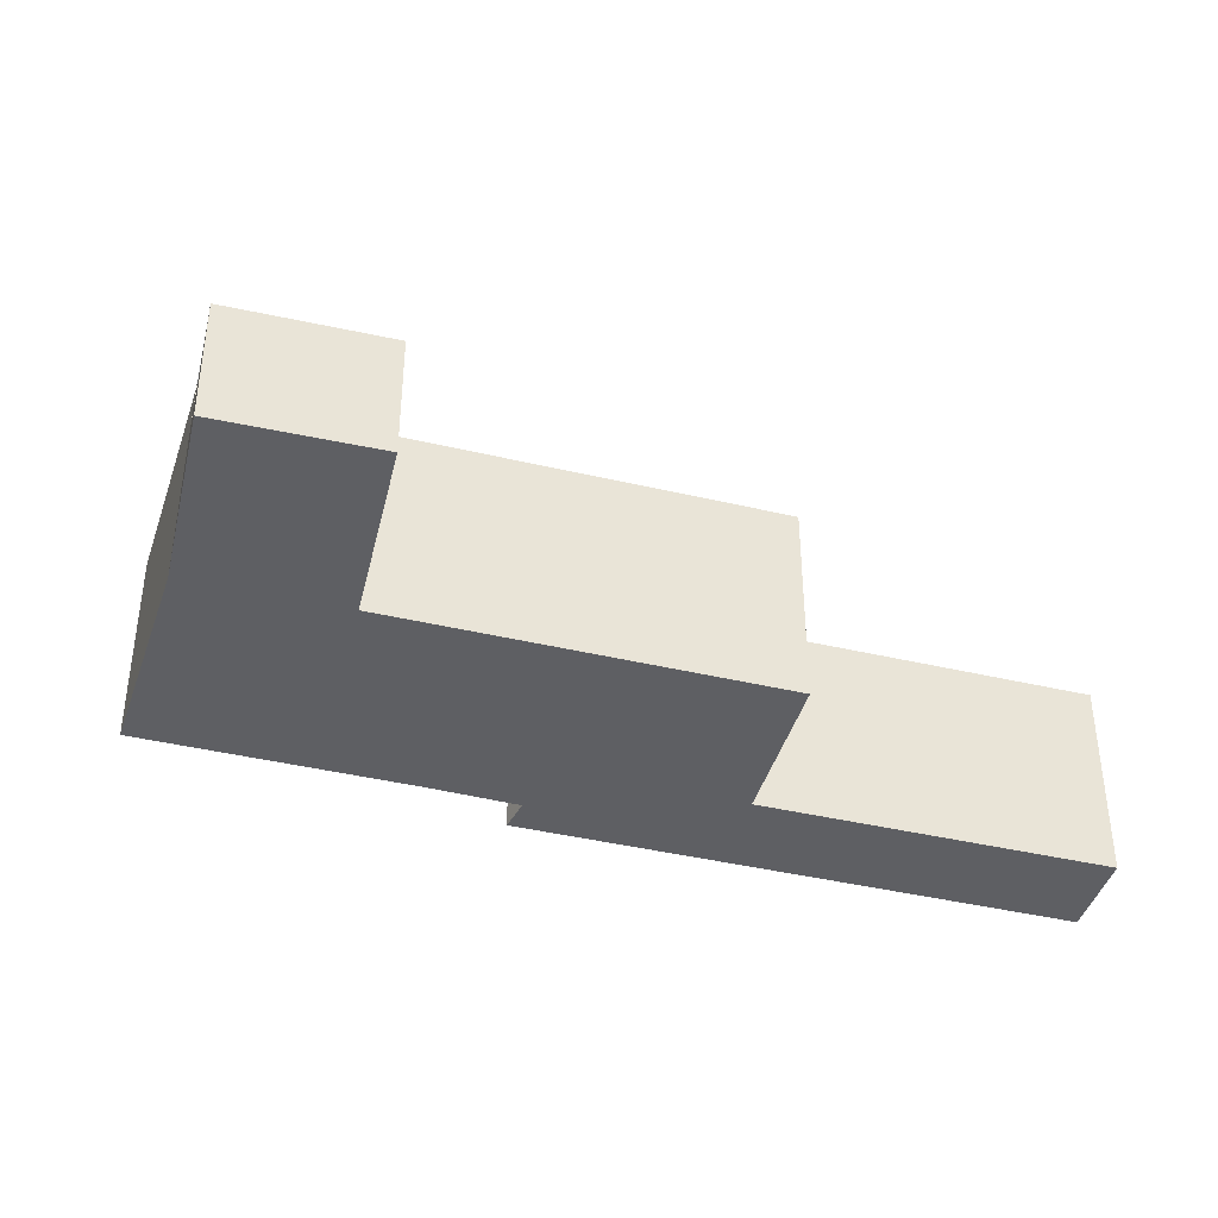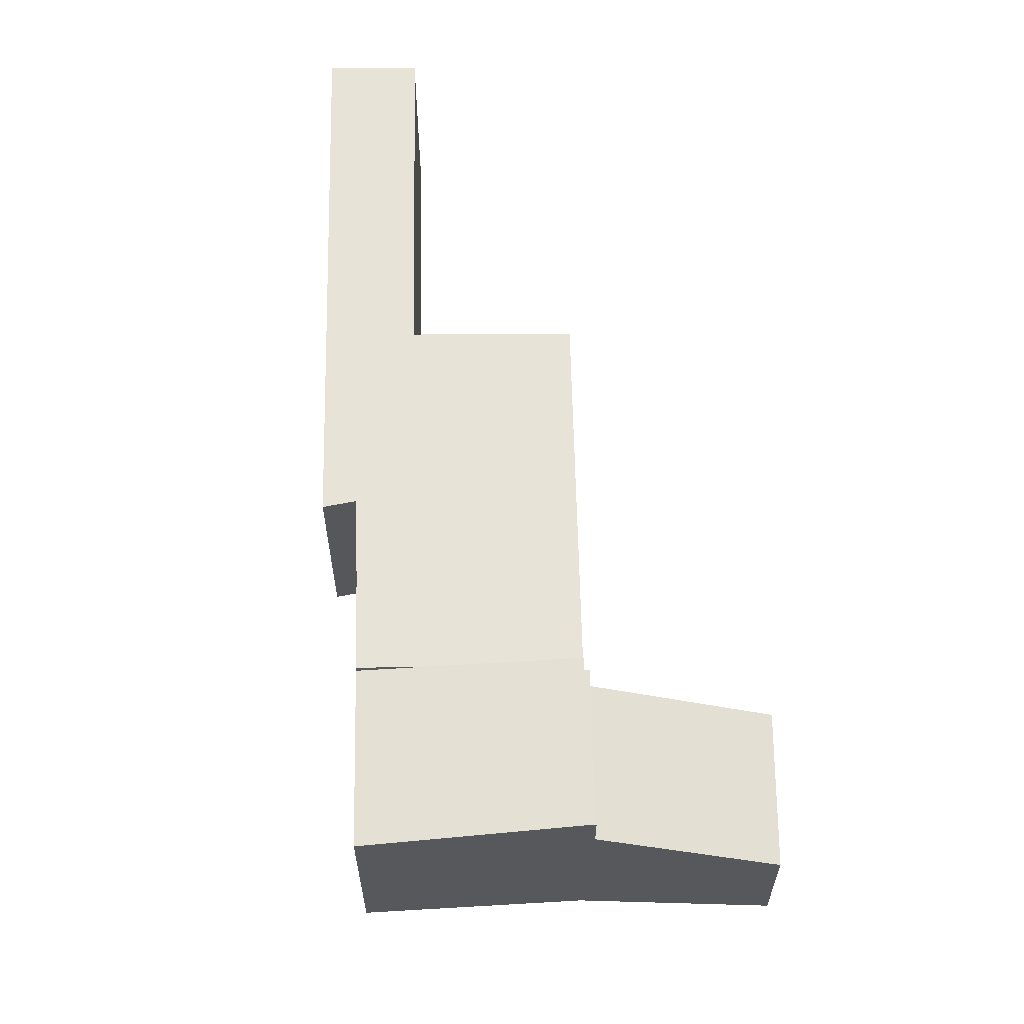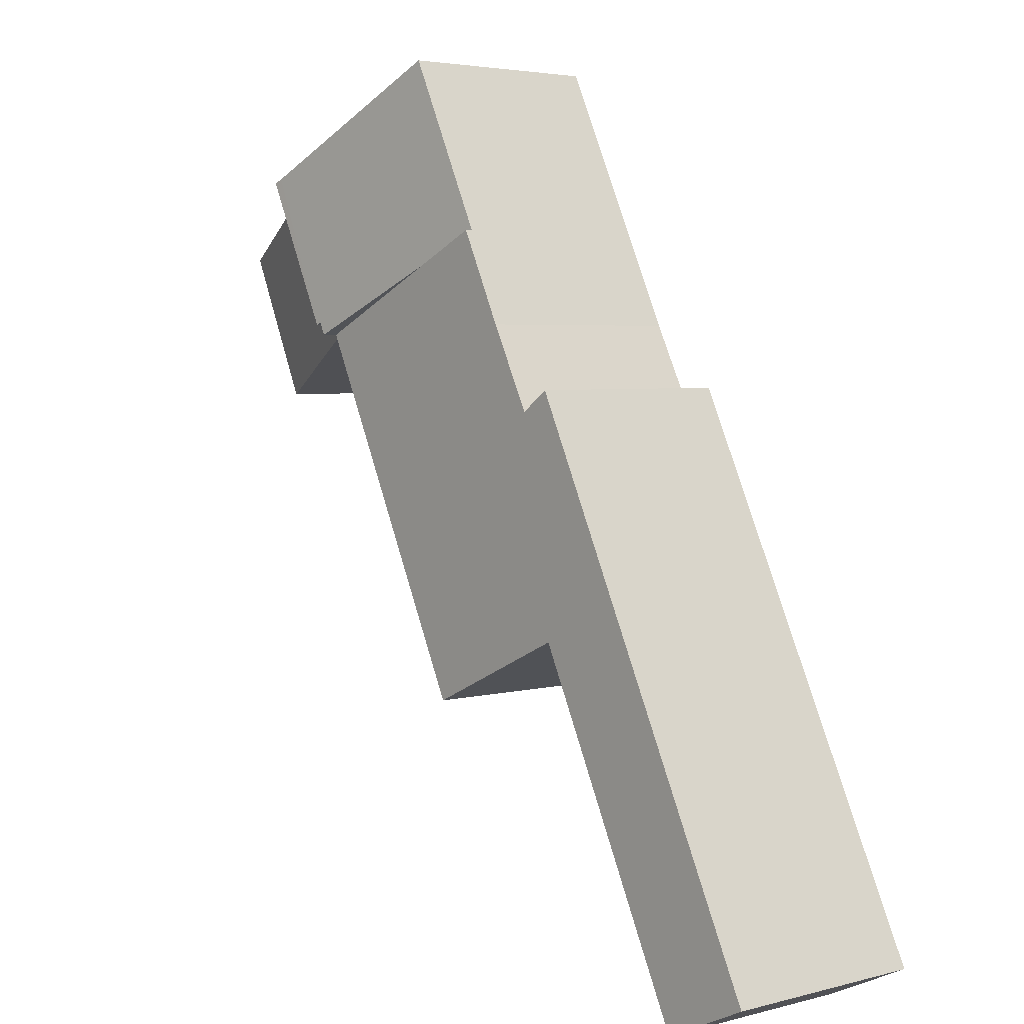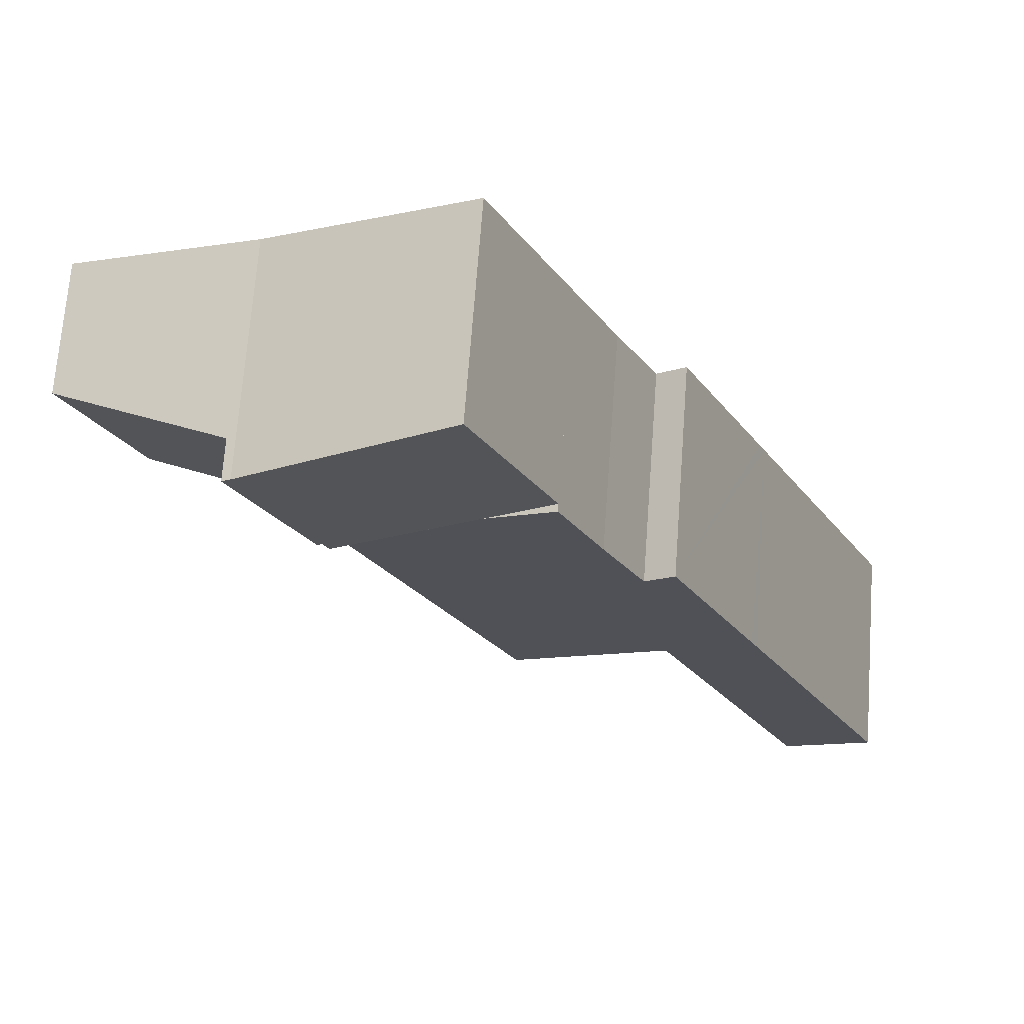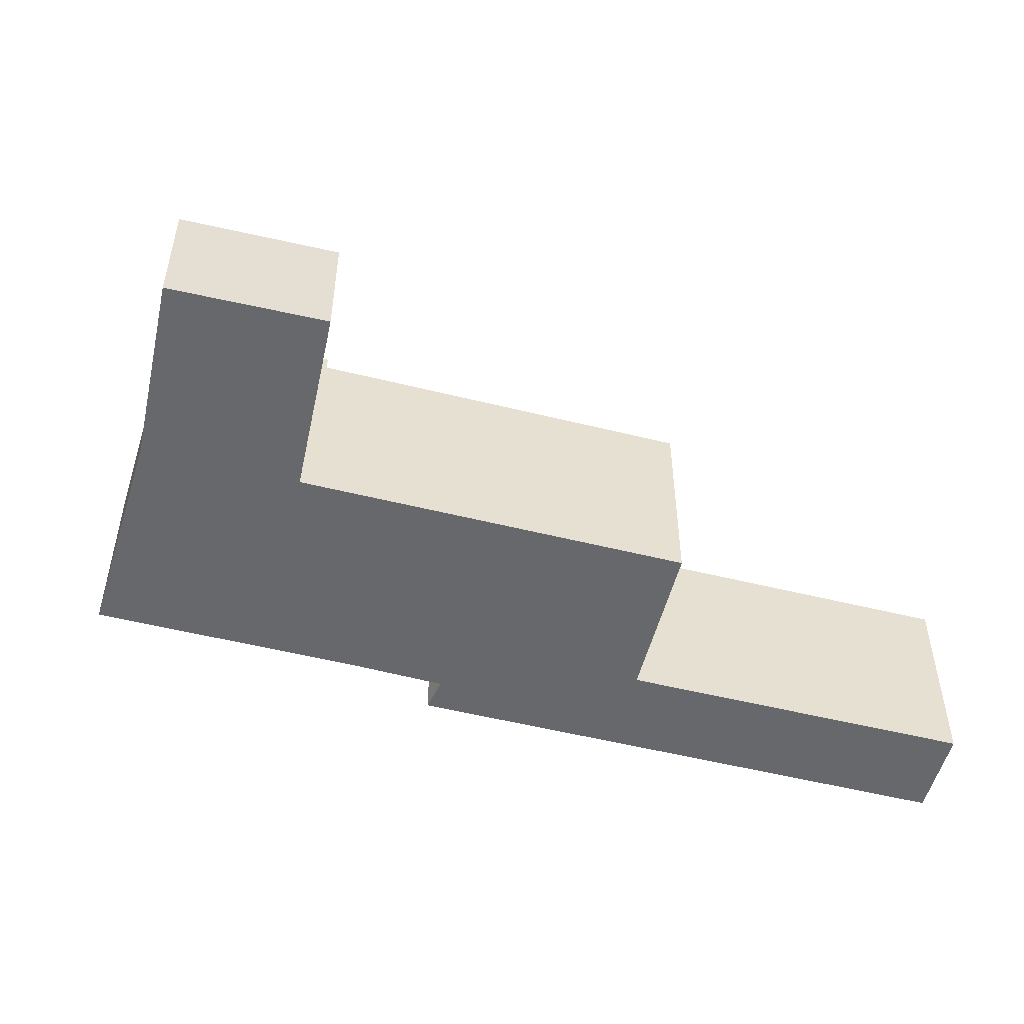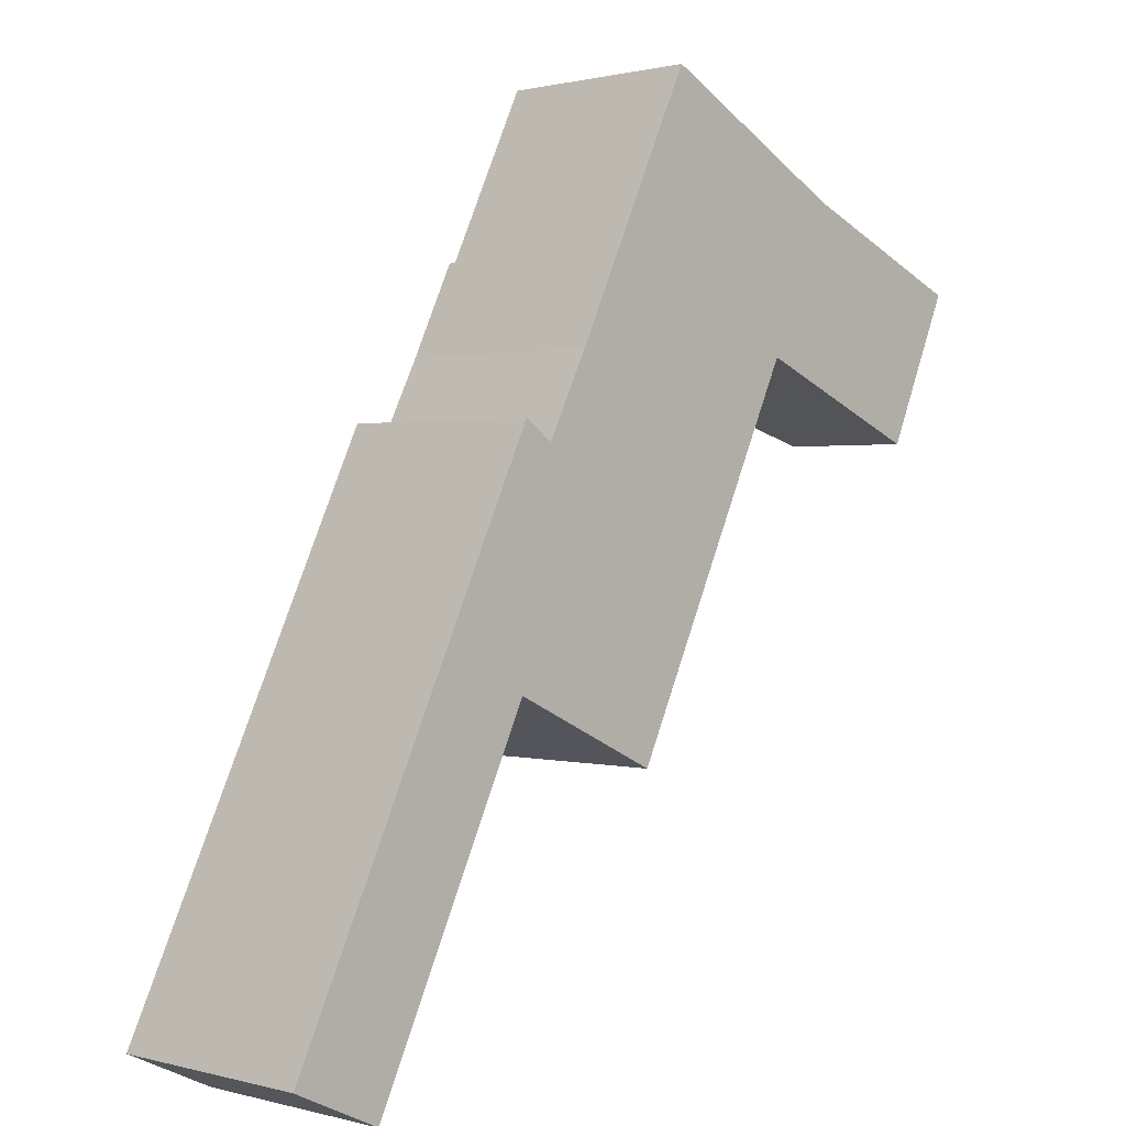
<metadata>
{"format":"obj","ext":"obj","renderer":"f3d","projection":"perspective","resolution":1024,"background":"white","views":[{"elev":-40.9,"azim":99.5,"up":"+Y"},{"elev":61.8,"azim":24.4,"up":"+Y"},{"elev":3.9,"azim":-130.9,"up":"+Z"},{"elev":69.5,"azim":-175.7,"up":"+Z"},{"elev":-52.4,"azim":100.6,"up":"+Y"},{"elev":0.9,"azim":-45.6,"up":"+Z"}]}
</metadata>
<code>
v  11.83 4.667 11.93
v  13.09 4.649 14.98
v  13.27 4.667 14.91
v  7.417 4.199 13.72
v  9.048 4.198 17.11
v  11.73 4.656 11.97
v  11.61 4.656 11.73
v  8.763 4.346 13.08
v  11.83 -7.307e-16 11.93
v  11.73 -7.333e-16 11.97
v  11.61 -7.182e-16 11.73
v  7.417 -8.404e-16 13.72
v  8.763 -8.011e-16 13.08
v  13.27 -9.129e-16 14.91
v  9.048 -1.048e-15 17.11
v  13.09 -9.173e-16 14.98
v  11.83 3.877 11.93
v  16.77 2.633 13.44
v  15.42 2.619 10.43
v  15.06 3.235 14.16
v  13.27 3.862 14.91
v  16.77 -8.229e-16 13.44
v  15.06 -8.669e-16 14.16
v  15.42 -6.388e-16 10.43
v  0 4.346 2.661e-16
v  4.982 4.346 5.868
v  1.773 4.346 -0.832
v  0.565 4.346 1.175
v  3.214 4.346 6.685
v  5.025 4.346 5.958
v  5.13 4.346 10.67
v  5.705 4.346 10.26
v  3.328 4.346 6.923
v  11.61 4.346 11.73
v  8.142 4.346 4.517
v  6.541 4.346 11.9
v  7.417 4.346 13.72
v  5.13 -6.535e-16 10.67
v  5.705 -6.281e-16 10.26
v  6.541 -7.289e-16 11.9
v  0 0 0
v  0.565 -7.195e-17 1.175
v  3.214 -4.093e-16 6.685
v  3.328 -4.239e-16 6.923
v  8.142 -2.766e-16 4.517
v  5.025 -3.648e-16 5.958
v  1.773 5.095e-17 -0.832
v  4.982 -3.593e-16 5.868
g defaultobject
f 1 2 3
f 2 4 5
f 4 2 6
f 6 2 1
f 4 6 7
f 4 7 8
f 9 6 1
f 6 9 10
f 11 8 7
f 8 11 4
f 4 11 12
f 12 11 13
f 10 7 6
f 7 10 11
f 14 1 3
f 1 14 9
f 12 5 4
f 5 12 15
f 5 16 2
f 16 5 15
f 2 14 3
f 14 2 16
f 13 15 12
f 15 13 16
f 16 13 11
f 16 11 10
f 16 10 9
f 16 9 14
f 17 18 19
f 18 17 20
f 20 17 21
f 14 20 21
f 20 14 18
f 18 14 22
f 22 14 23
f 22 19 18
f 19 22 24
f 19 9 17
f 9 19 24
f 9 21 17
f 21 9 14
f 23 24 22
f 24 23 14
f 24 14 9
f 25 26 27
f 26 25 28
f 26 28 29
f 26 29 30
f 31 32 33
f 30 34 35
f 34 30 29
f 34 29 33
f 34 33 32
f 34 32 36
f 34 36 8
f 8 36 37
f 38 32 31
f 32 38 39
f 12 8 37
f 8 12 34
f 34 12 11
f 11 12 13
f 39 36 32
f 36 39 40
f 40 37 36
f 37 40 12
f 41 28 25
f 28 41 29
f 29 41 42
f 29 42 43
f 29 43 33
f 33 43 31
f 31 43 44
f 31 44 38
f 11 35 34
f 35 11 45
f 46 26 30
f 26 46 27
f 27 46 47
f 47 46 48
f 45 30 35
f 30 45 46
f 47 25 27
f 25 47 41
f 48 41 47
f 41 48 42
f 42 48 43
f 43 48 46
f 11 46 45
f 46 11 43
f 43 11 44
f 44 11 39
f 39 11 40
f 40 11 13
f 40 13 12
f 38 44 39

</code>
